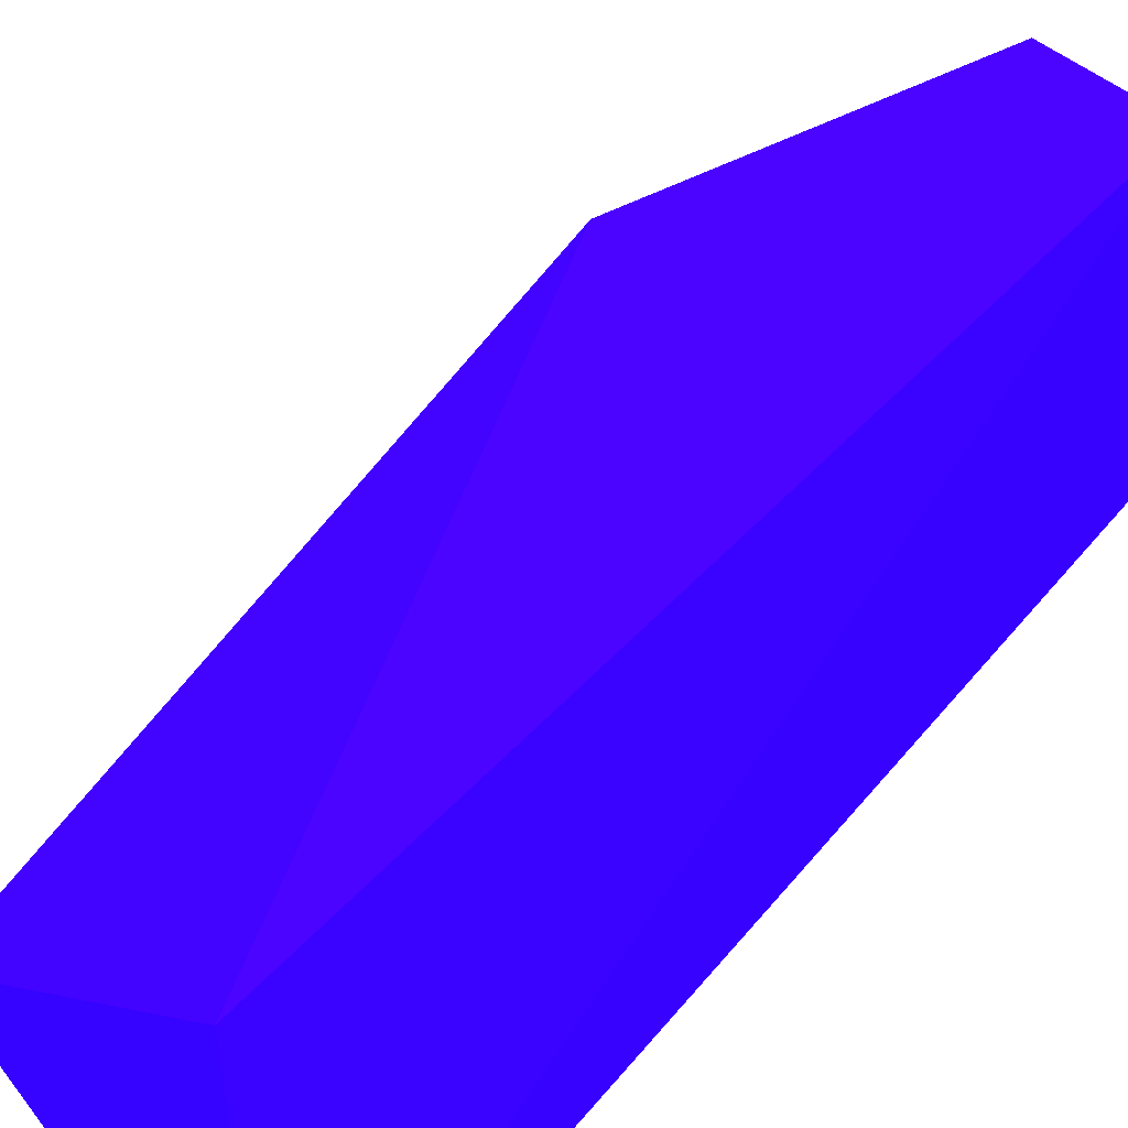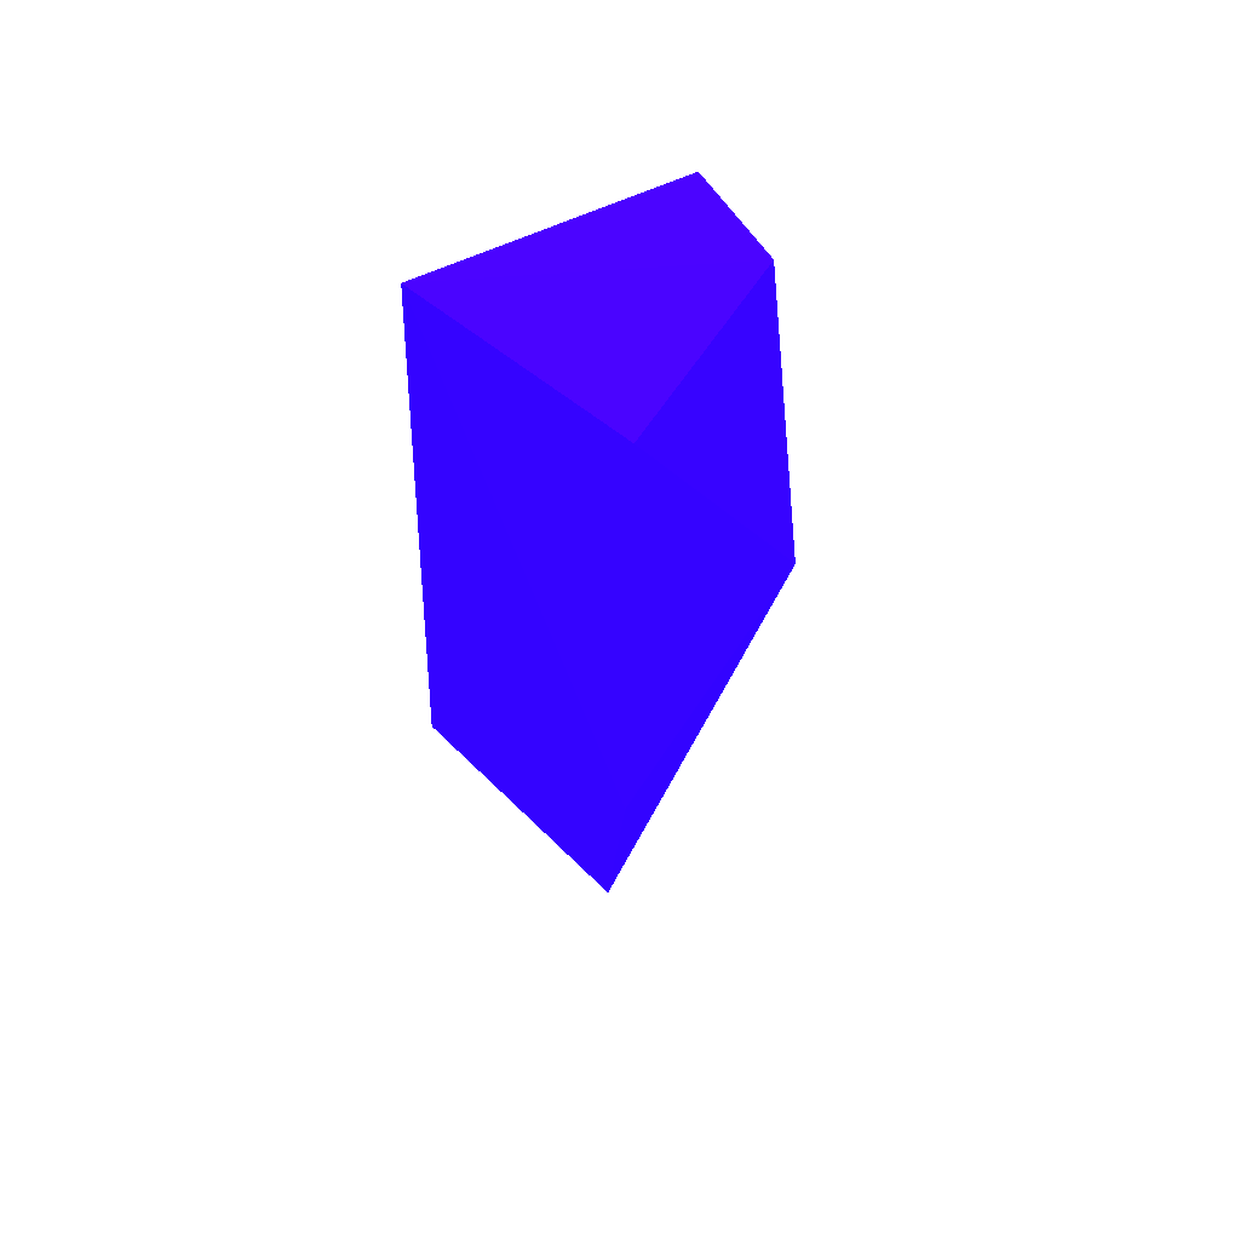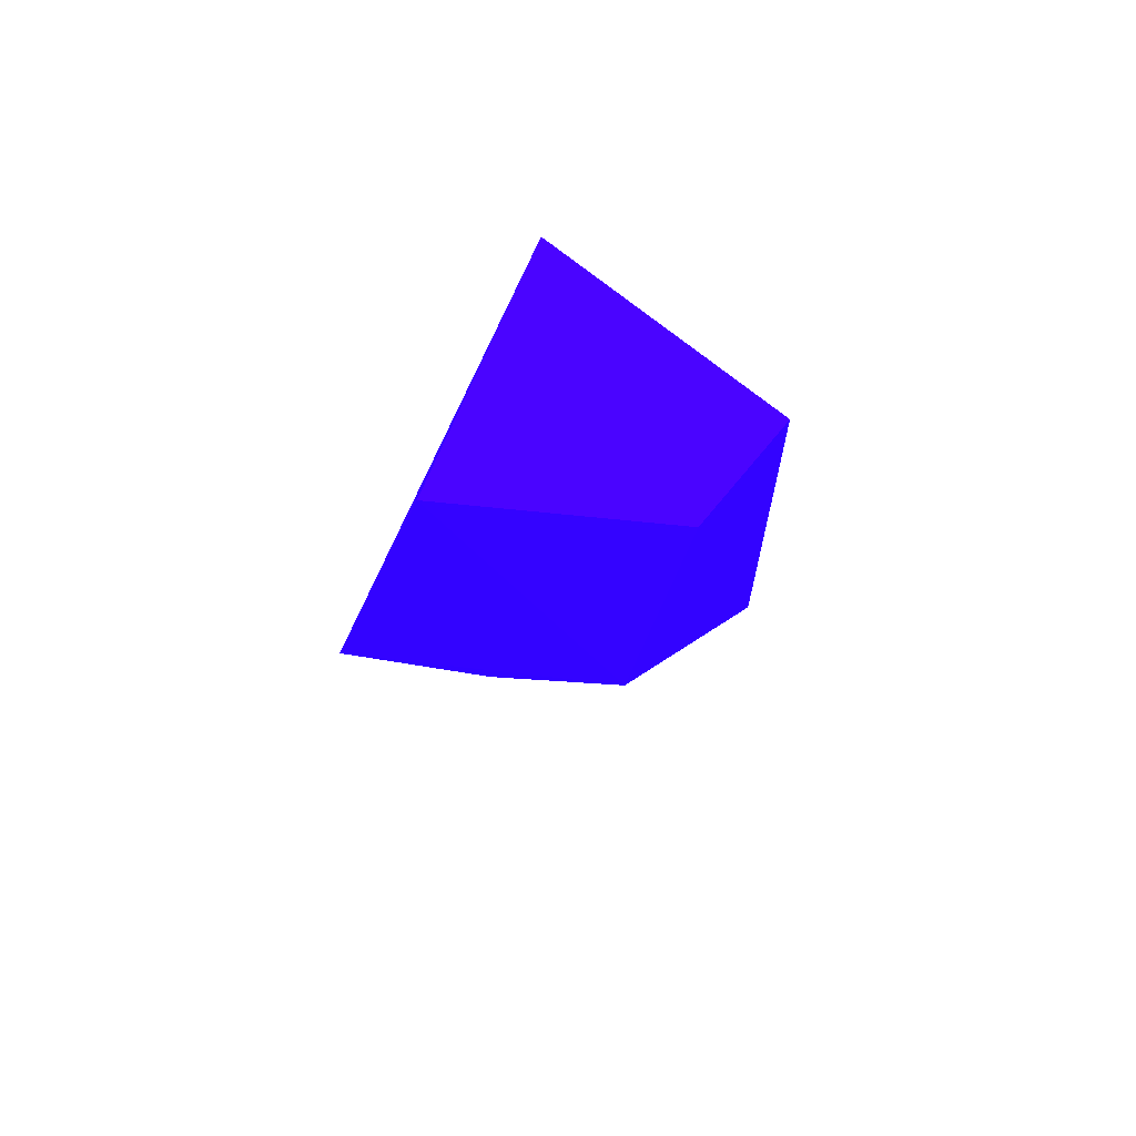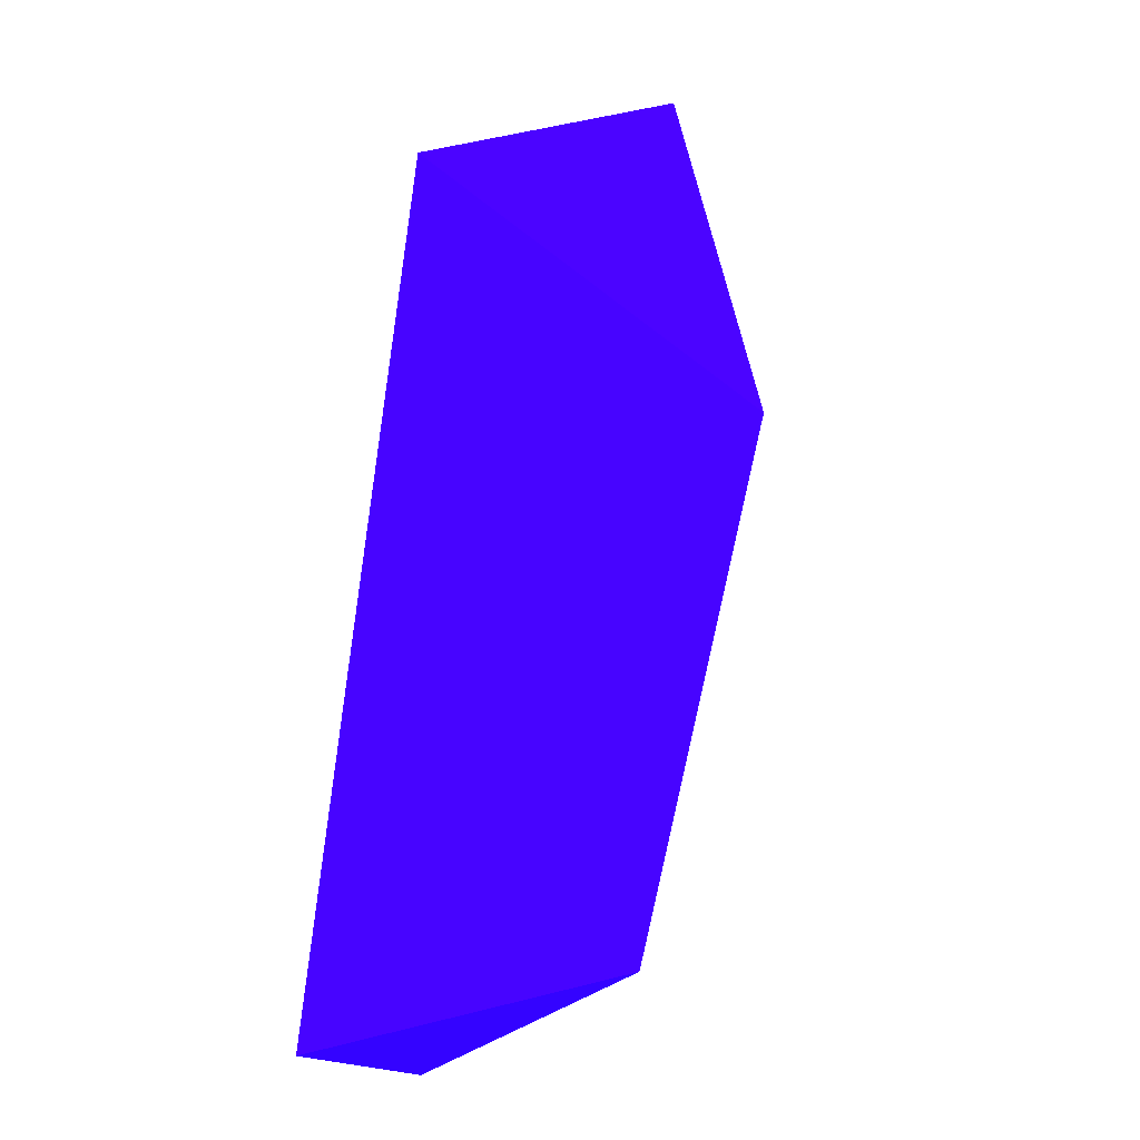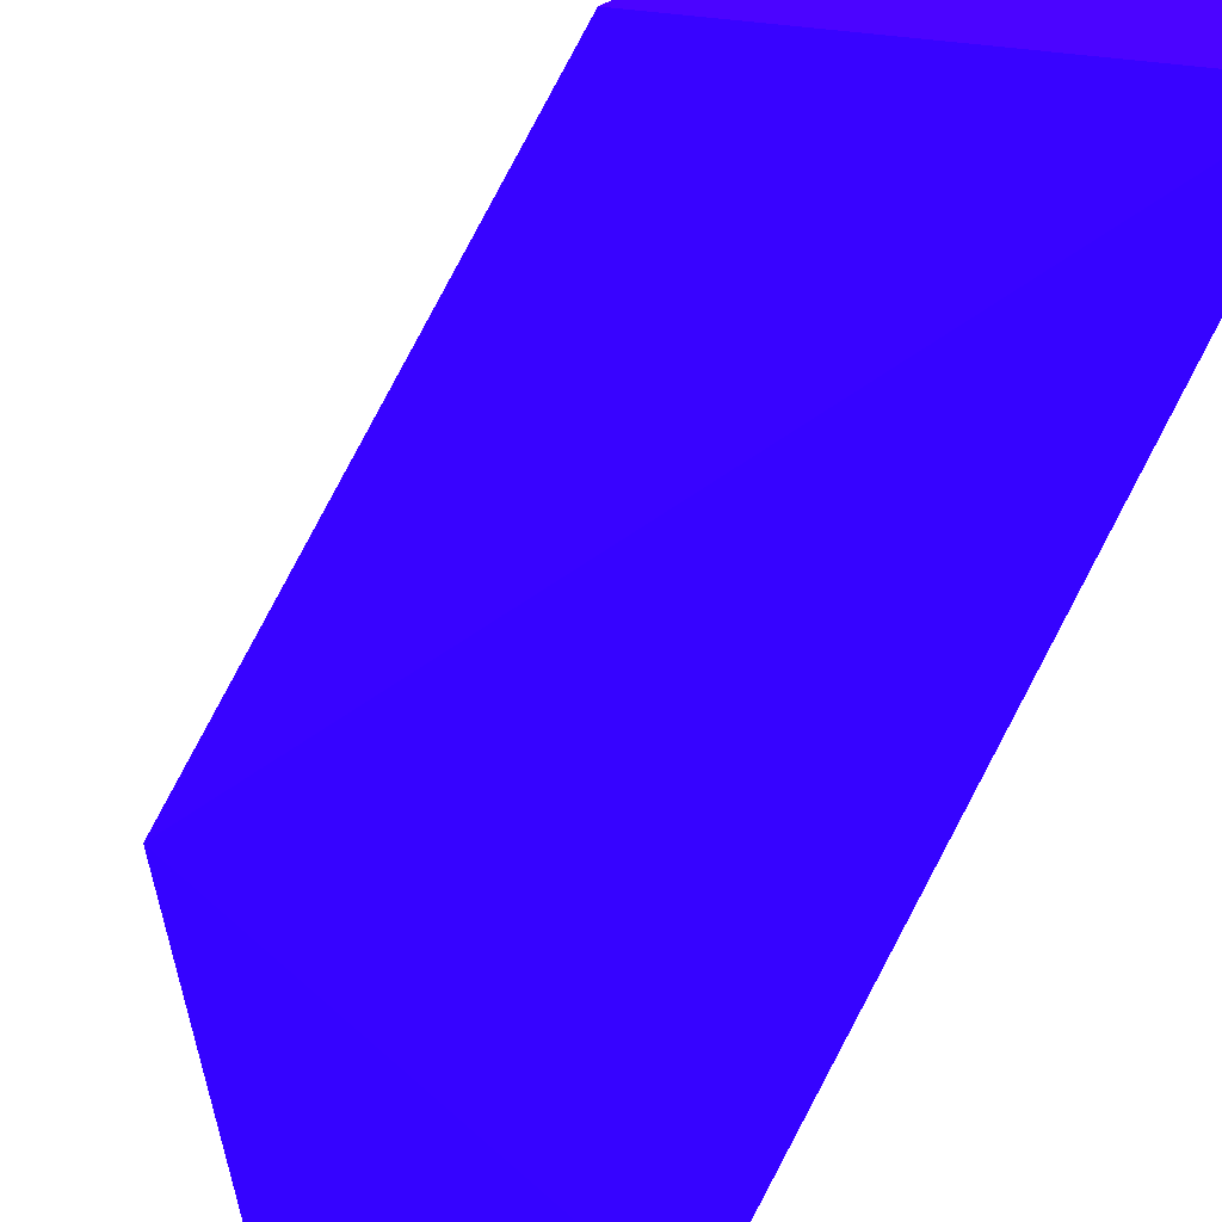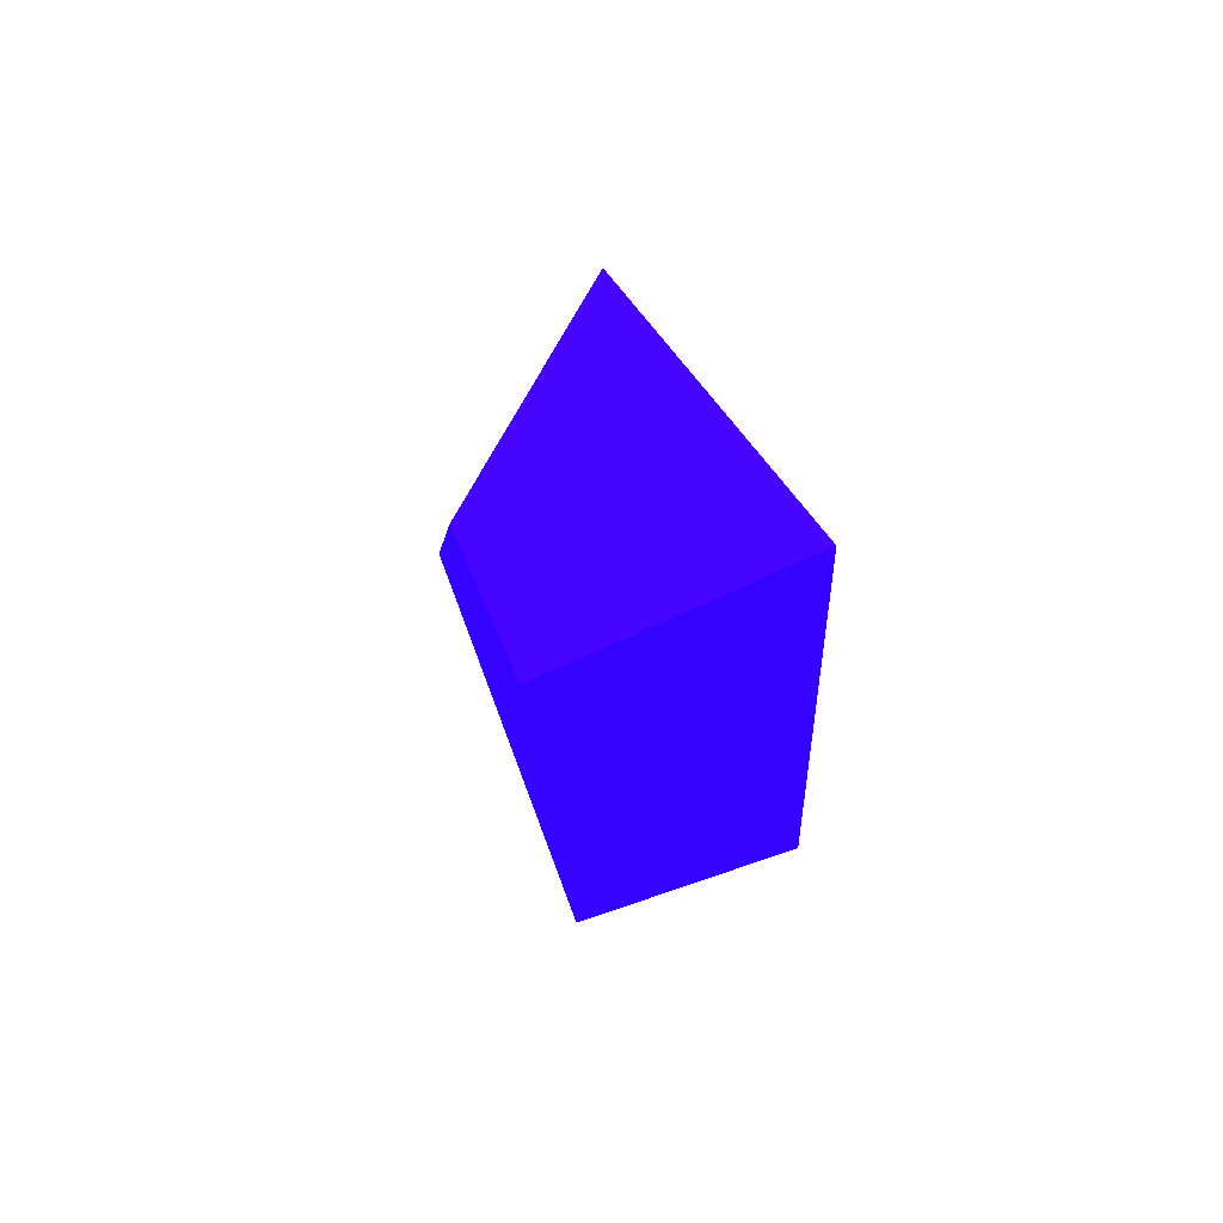
<metadata>
{"format":"obj","ext":"obj","renderer":"f3d","projection":"perspective","resolution":1024,"background":"white","views":[{"elev":37.5,"azim":-141.2,"up":"+Y"},{"elev":59.9,"azim":64.1,"up":"+Z"},{"elev":75.8,"azim":128.2,"up":"+Z"},{"elev":-18.2,"azim":15.8,"up":"+Z"},{"elev":-45.5,"azim":169.6,"up":"+Y"},{"elev":75.0,"azim":-114.4,"up":"+Z"}]}
</metadata>
<code>
v 0.000347 0.001269 -0.000194 0.1529 0.007843 0.9882
v 0.000454 0.001294 0.000105 0.1529 0.007843 0.9882
v 0.000415 0.00135 9.5e-05 0.1529 0.007843 0.9882
v 0.00044 0.001293 -0.000171 0.1529 0.007843 0.9882
v 0.000355 0.00135 -0.000193 0.1529 0.007843 0.9882
v 0.000376 0.00127 8.6e-05 0.1529 0.007843 0.9882
v 0.000483 0.001278 -1.2e-05 0.1529 0.007843 0.9882
v 0.00044 0.00135 -6e-06 0.1529 0.007843 0.9882
v 0.000376 0.00135 8.6e-05 0.1529 0.007843 0.9882
f 1 6 9
f 4 1 5
f 2 3 6
f 6 1 7
f 1 4 7
f 2 6 7
f 7 4 8
f 3 2 8
f 4 5 8
f 5 3 8
f 2 7 8
f 5 1 9
f 3 5 9
f 6 3 9

</code>
